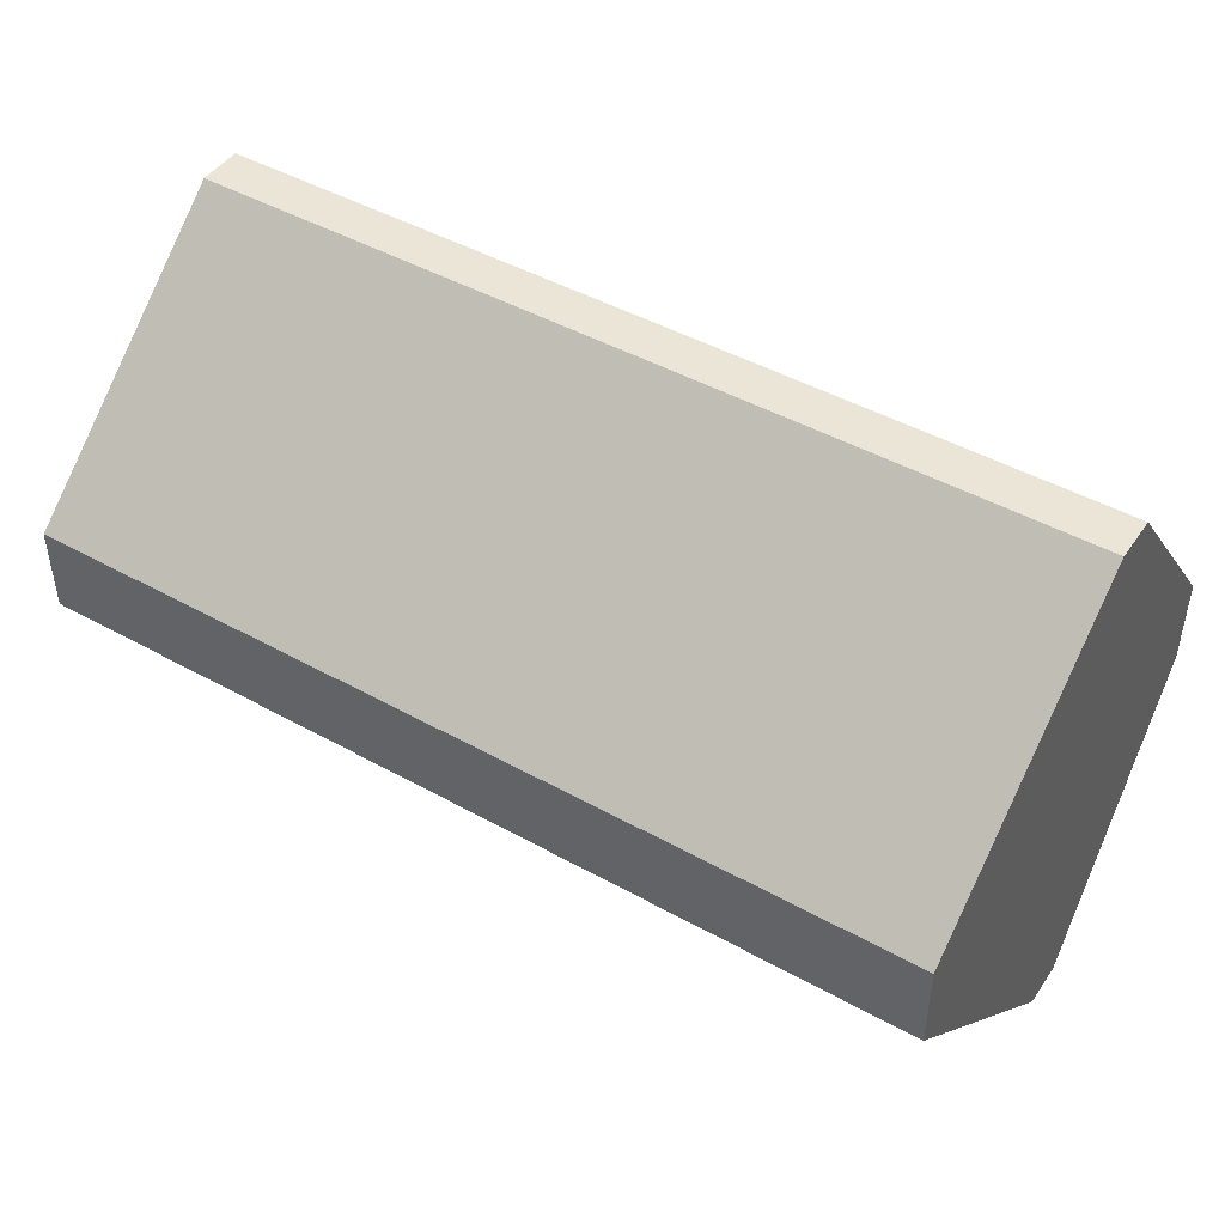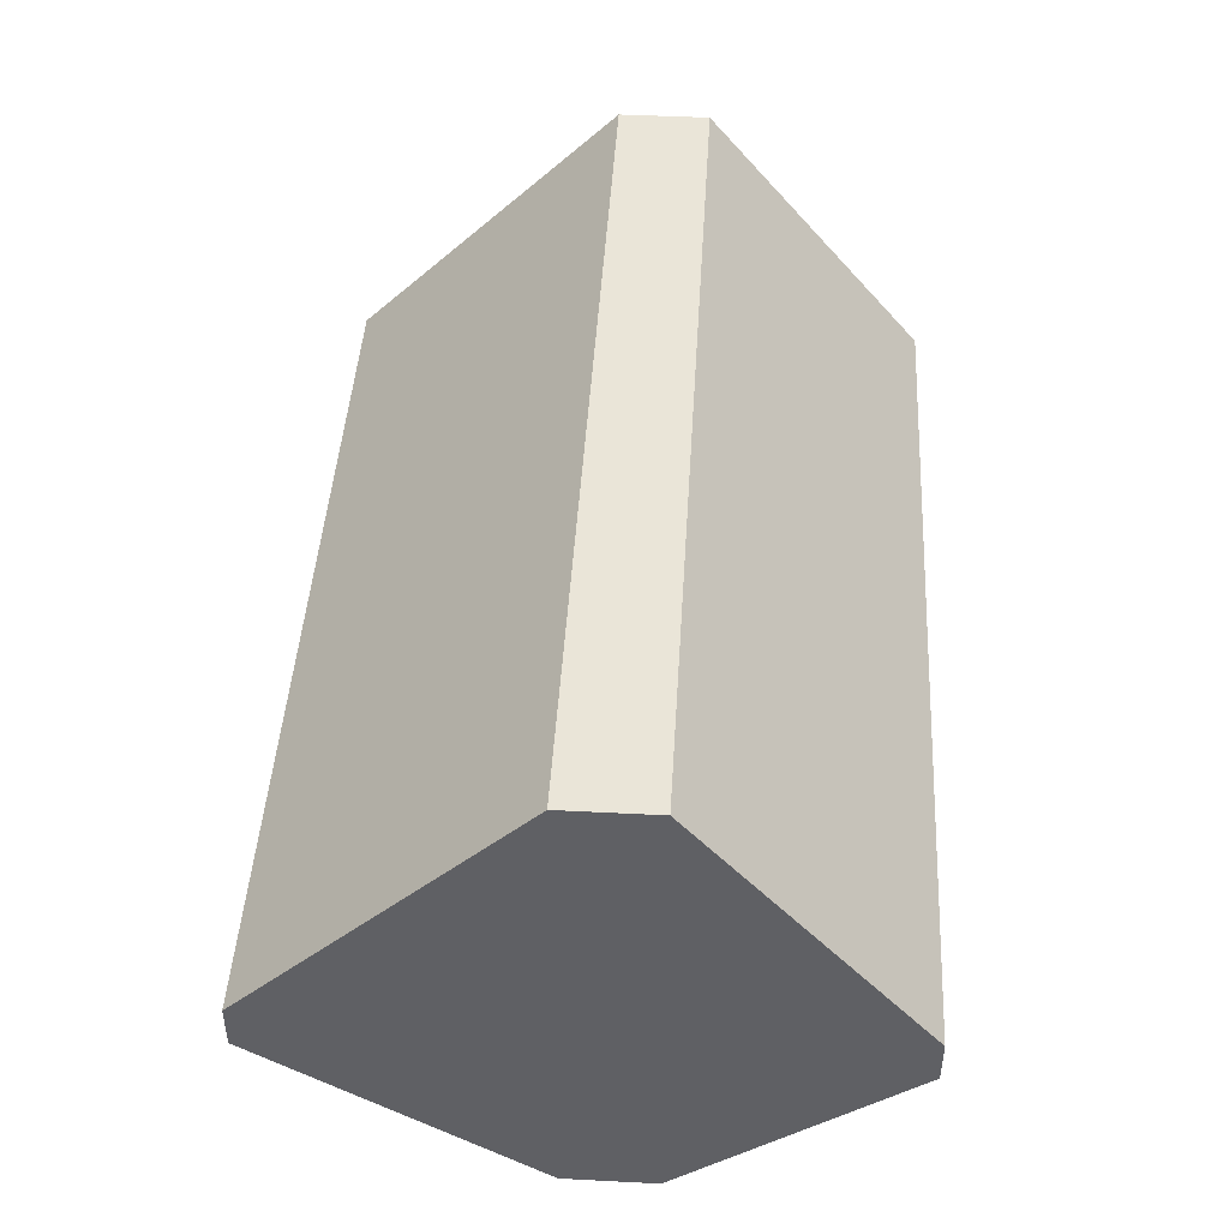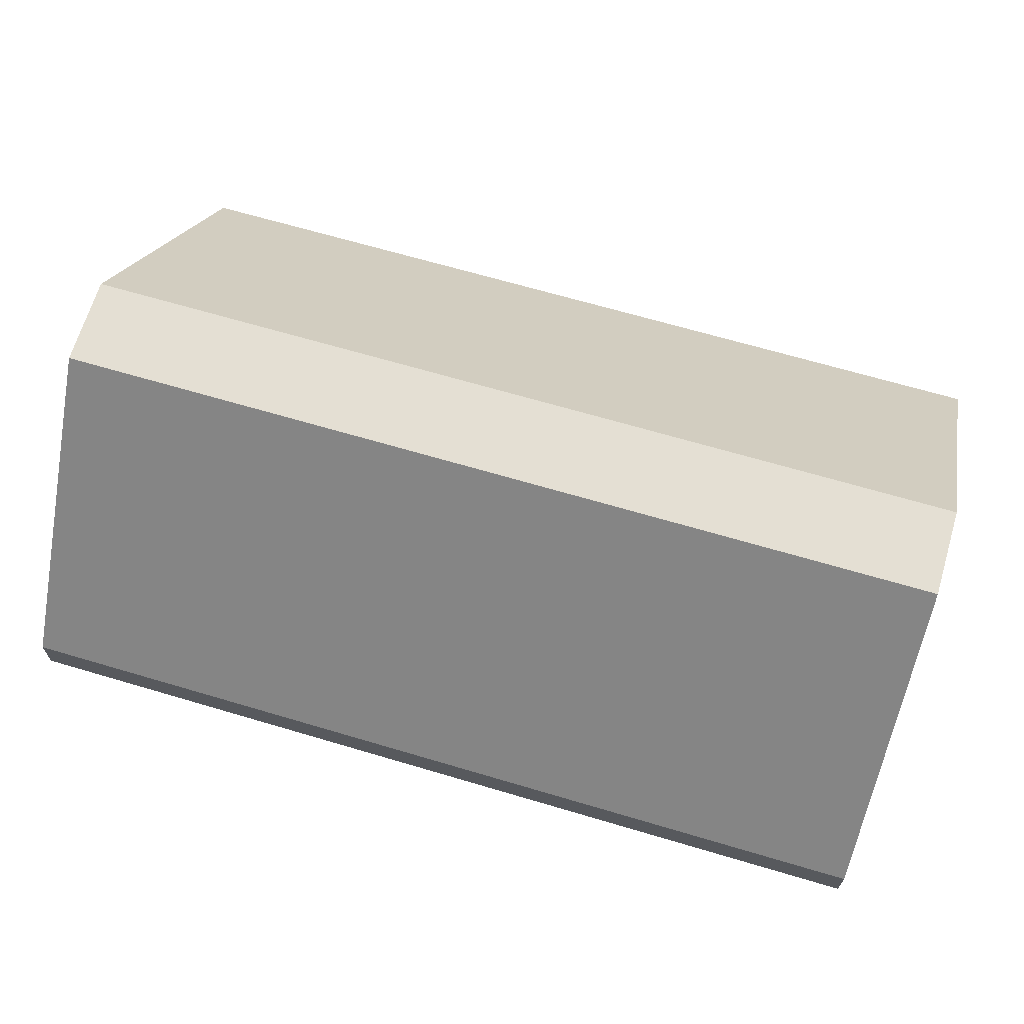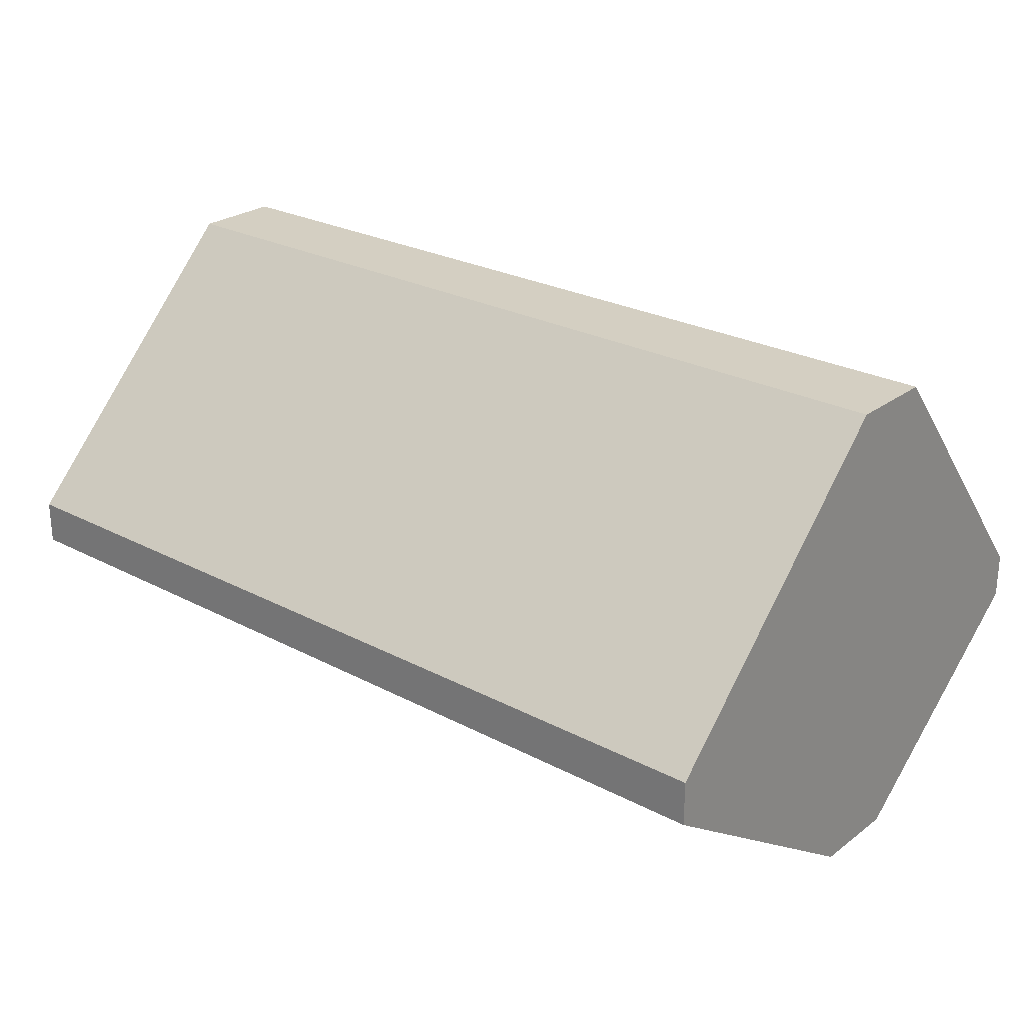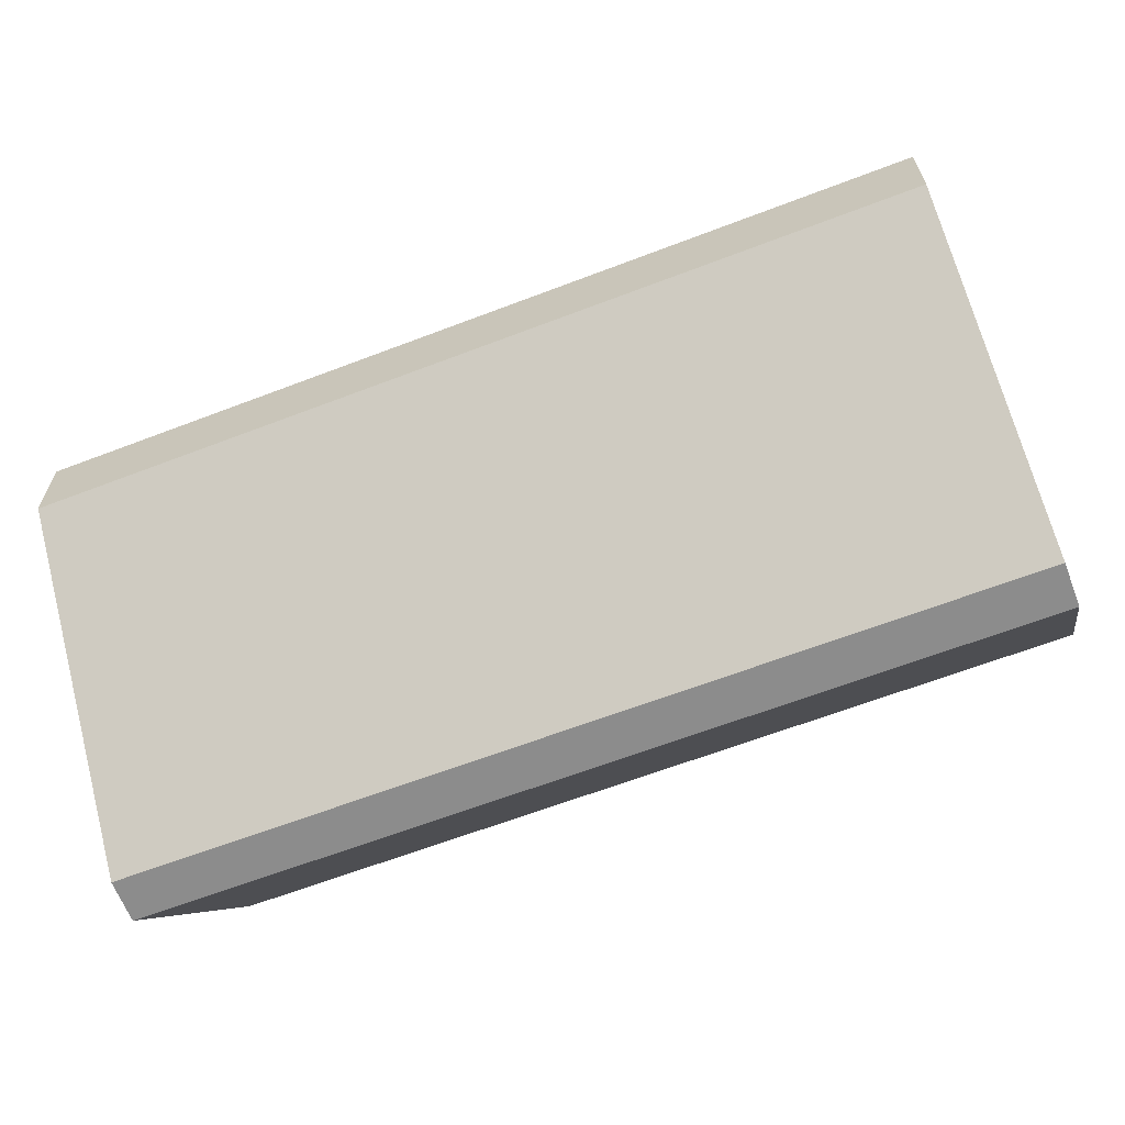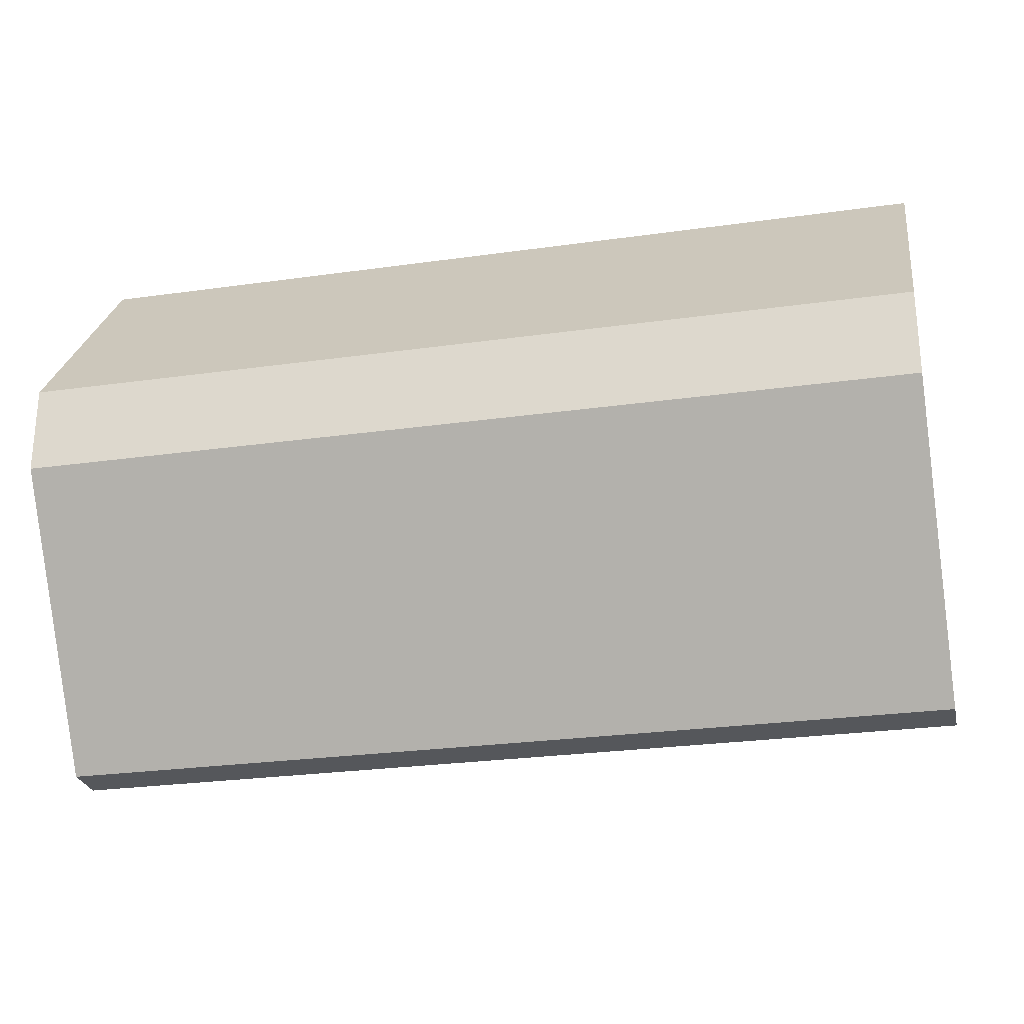
<metadata>
{"format":"obj","ext":"obj","renderer":"f3d","projection":"perspective","resolution":1024,"background":"white","views":[{"elev":46.0,"azim":-147.5,"up":"+Z"},{"elev":45.1,"azim":-86.6,"up":"+Y"},{"elev":66.7,"azim":16.6,"up":"+Y"},{"elev":25.6,"azim":-139.8,"up":"+Y"},{"elev":-64.2,"azim":-158.9,"up":"+Z"},{"elev":-26.5,"azim":12.5,"up":"+Z"}]}
</metadata>
<code>
v -0.00549 -0.01332 0.008661
v -0.00549 -0.01332 0.006215
v -0.00549 -0.008418 -0.00113
v -0.00549 -0.008418 0.01478
v -0.00549 0.000153 0.008661
v -0.00549 0.000153 0.006215
v -0.00549 -0.007194 -0.00113
v -0.00549 -0.007194 0.01478
v 0.019 -0.01332 0.008661
v 0.019 -0.01332 0.006215
v 0.019 -0.008418 -0.00113
v 0.019 -0.008418 0.01478
v 0.019 0.000153 0.008661
v 0.019 0.000153 0.006215
v 0.019 -0.007194 -0.00113
v 0.019 -0.007194 0.01478
f 9 16 12
f 3 7 11
f 16 11 14
f 7 3 5
f 5 3 1
f 3 11 10
f 11 16 10
f 5 1 4
f 4 1 9
f 10 16 9
f 1 10 9
f 14 7 6
f 7 5 6
f 5 14 6
f 16 14 13
f 14 5 13
f 5 16 13
f 1 3 2
f 3 10 2
f 10 1 2
f 11 7 15
f 14 11 15
f 7 14 15
f 16 5 8
f 4 16 8
f 5 4 8
f 16 4 12
f 4 9 12

</code>
